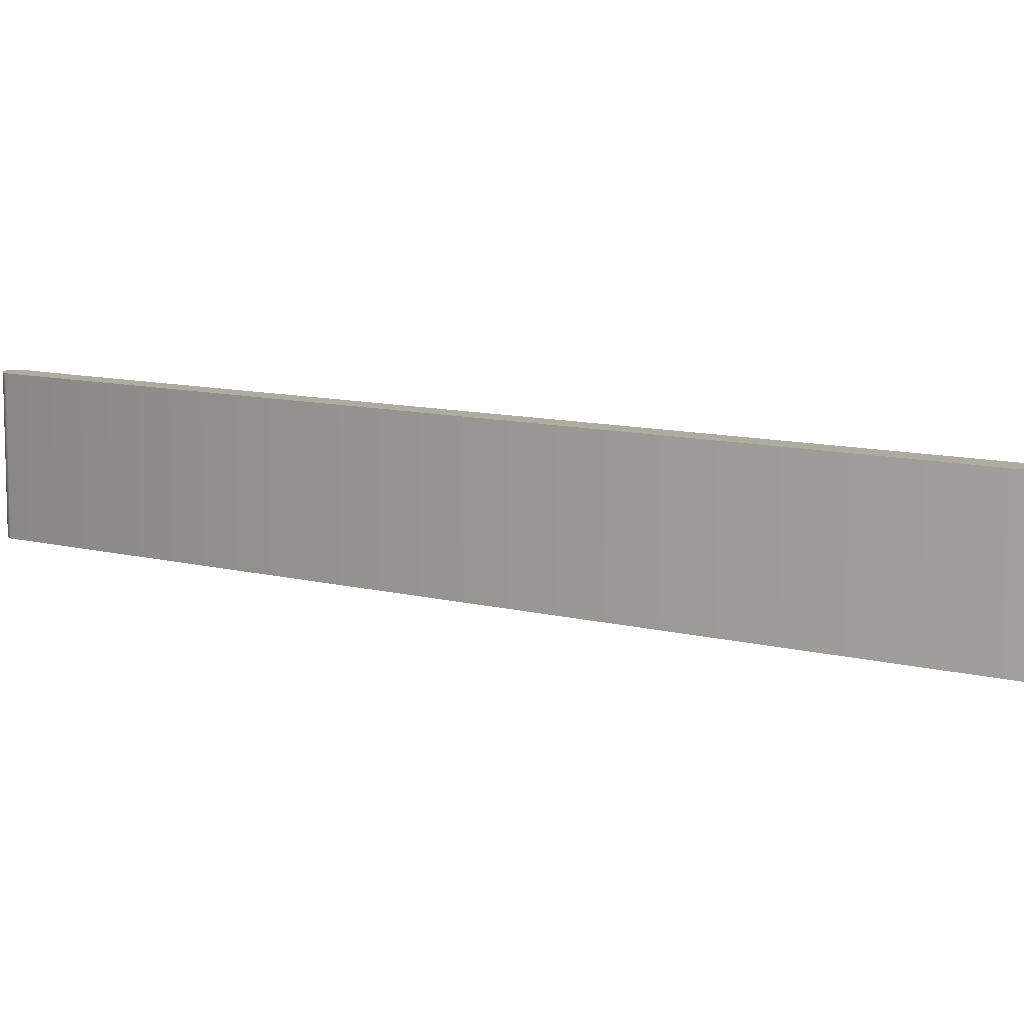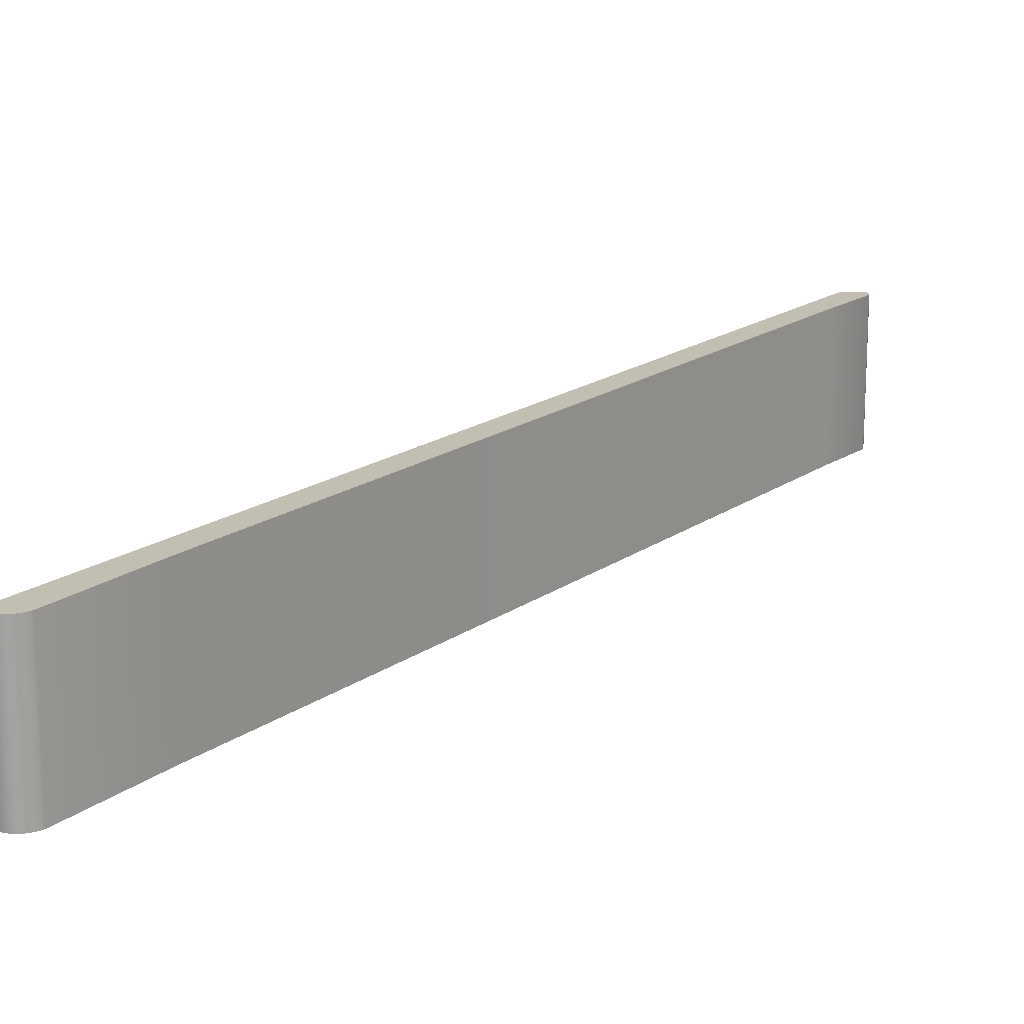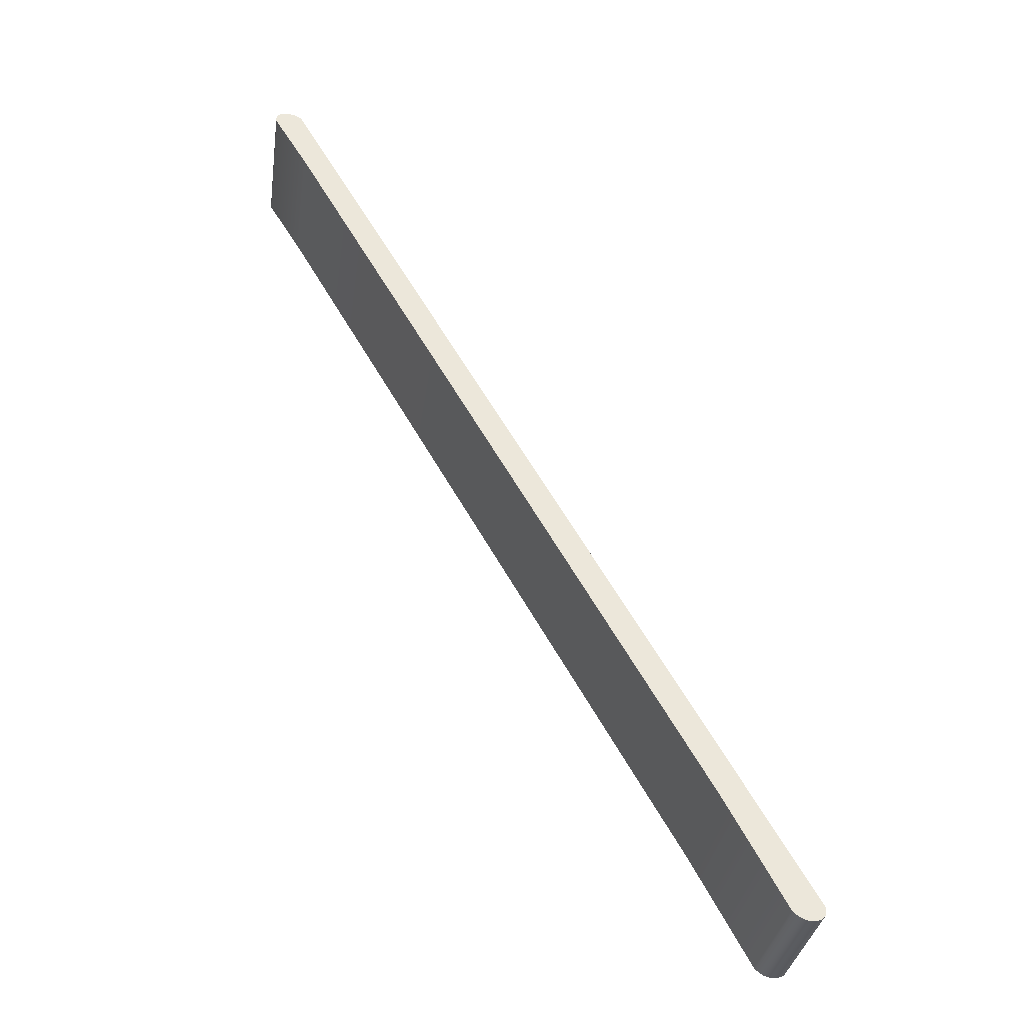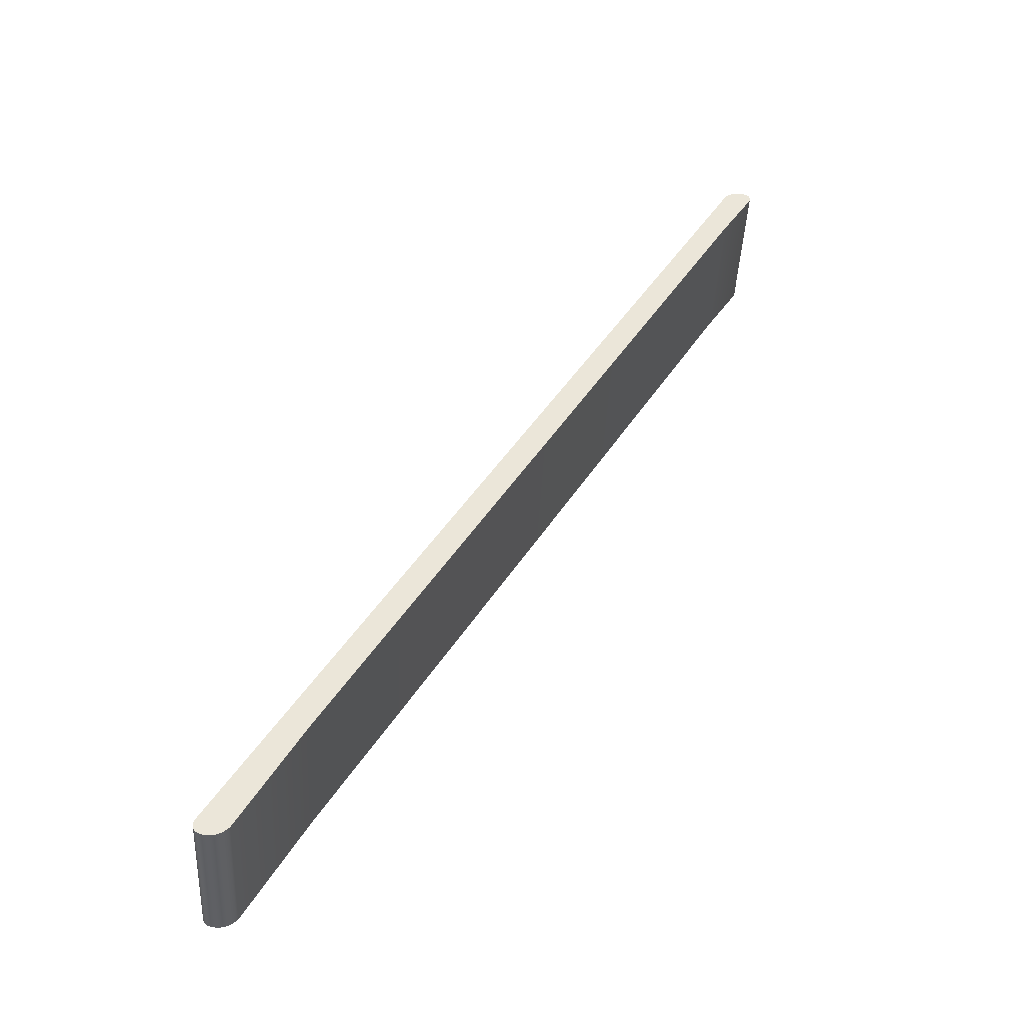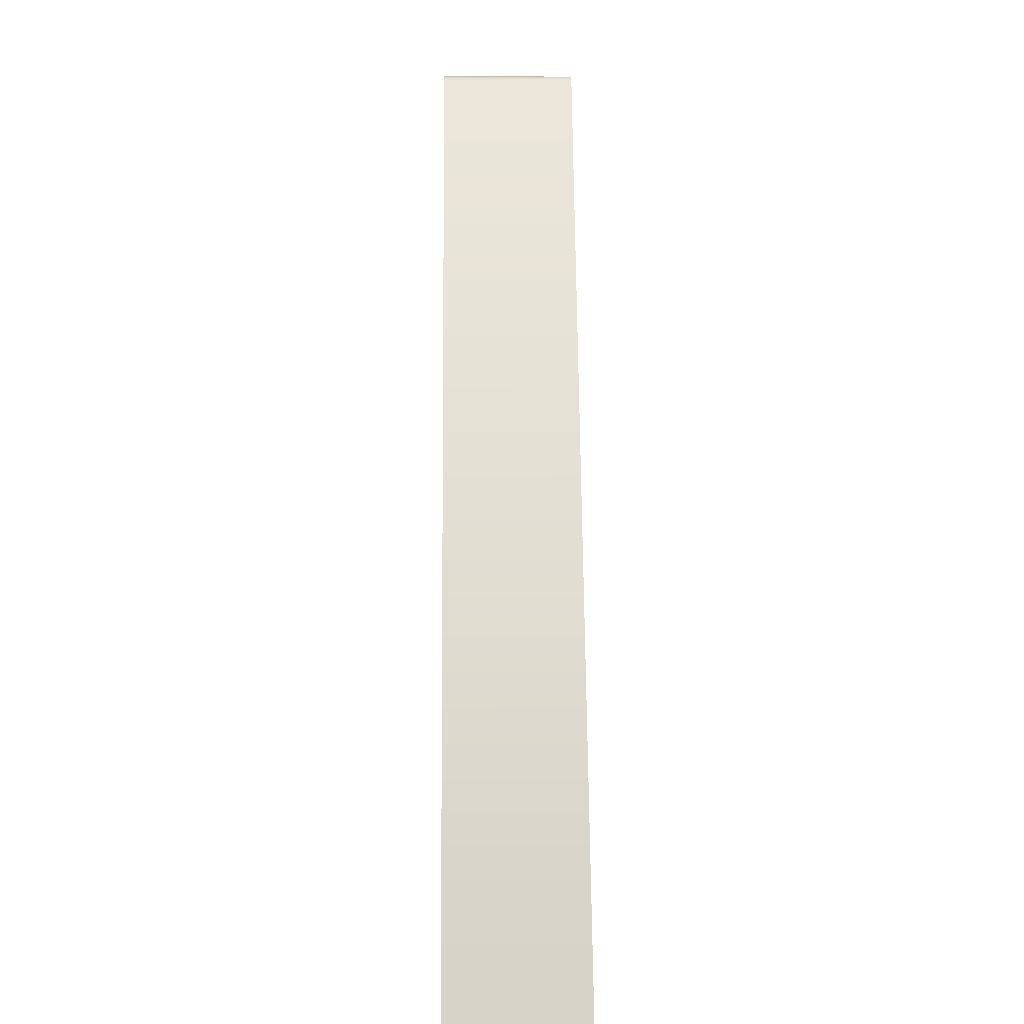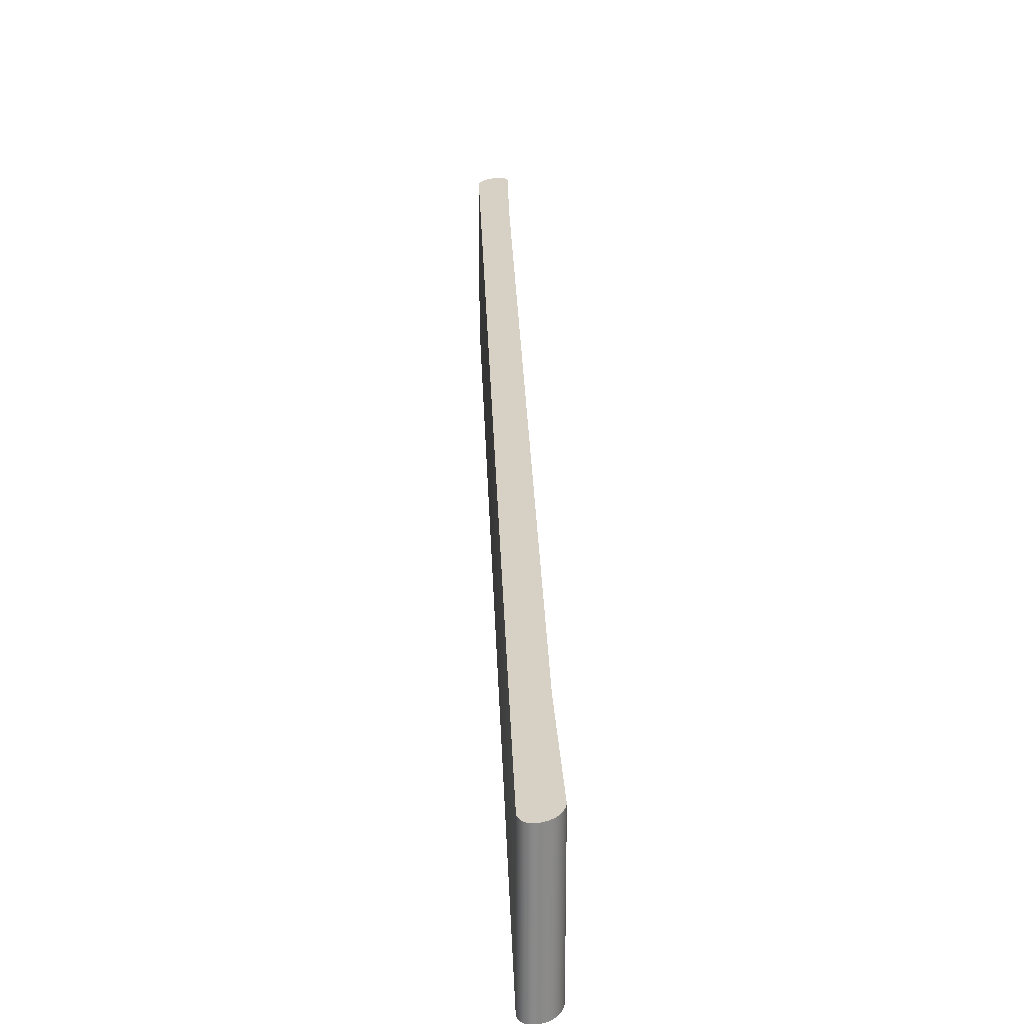
<metadata>
{"format":"obj","ext":"obj","renderer":"f3d","projection":"perspective","resolution":1024,"background":"white","views":[{"elev":9.6,"azim":-84.9,"up":"+Z"},{"elev":17.4,"azim":5.8,"up":"+Z"},{"elev":-33.5,"azim":172.0,"up":"+Y"},{"elev":-44.0,"azim":-2.8,"up":"+Y"},{"elev":7.8,"azim":-91.1,"up":"+Y"},{"elev":27.0,"azim":-31.8,"up":"+Z"}]}
</metadata>
<code>
o forward_slash.001_Text.127
v 0.1917 0.628 -0.04999
v 0.192 0.6293 -0.04999
v 0.1678 0.5889 -0.04999
v 0.1917 0.628 0.04999
v 0.192 0.6293 0.04999
v 0.1678 0.5889 0.04999
v -0.1283 0.07455 0.04999
v -0.1699 -0.001835 0.04999
v -0.1283 0.07455 -0.04999
v -0.1699 -0.001835 -0.04999
v -0.171 -0.003041 -0.04999
v -0.1721 -0.004121 -0.04999
v -0.171 -0.003041 0.04999
v -0.1721 -0.004121 0.04999
v -0.1733 -0.005076 0.04999
v -0.1745 -0.005905 0.04999
v -0.1733 -0.005076 -0.04999
v -0.1745 -0.005905 -0.04999
v -0.1757 -0.006609 -0.04999
v -0.177 -0.007187 -0.04999
v -0.1757 -0.006609 0.04999
v -0.177 -0.007187 0.04999
v -0.1783 -0.007639 0.04999
v -0.1796 -0.007967 0.04999
v -0.1783 -0.007639 -0.04999
v -0.1796 -0.007967 -0.04999
v -0.1809 -0.008168 -0.04999
v -0.1823 -0.008244 -0.04999
v -0.1809 -0.008168 0.04999
v -0.1823 -0.008244 0.04999
v -0.1837 -0.008194 0.04999
v -0.1851 -0.008019 0.04999
v -0.1837 -0.008194 -0.04999
v -0.1851 -0.008019 -0.04999
v -0.1864 -0.007732 -0.04999
v -0.1876 -0.007345 -0.04999
v -0.1864 -0.007732 0.04999
v -0.1876 -0.007345 0.04999
v -0.1887 -0.00686 0.04999
v -0.1896 -0.006275 0.04999
v -0.1887 -0.00686 -0.04999
v -0.1896 -0.006275 -0.04999
v -0.1904 -0.005591 -0.04999
v -0.191 -0.004808 -0.04999
v -0.1904 -0.005591 0.04999
v -0.191 -0.004808 0.04999
v -0.1915 -0.003926 0.04999
v -0.1918 -0.002945 0.04999
v -0.1915 -0.003926 -0.04999
v -0.1918 -0.002945 -0.04999
v -0.192 -0.001865 -0.04999
v -0.1921 -0.000685 -0.04999
v -0.192 -0.001865 0.04999
v -0.1921 -0.000685 0.04999
v -0.192 0.000593 0.04999
v -0.1917 0.001971 0.04999
v -0.192 0.000593 -0.04999
v -0.1917 0.001971 -0.04999
v 0.1727 0.6328 -0.04999
v 0.1736 0.6336 -0.04999
v 0.1727 0.6328 0.04999
v 0.1736 0.6336 0.04999
v 0.1746 0.6342 0.04999
v 0.1757 0.6348 0.04999
v 0.1746 0.6342 -0.04999
v 0.1757 0.6348 -0.04999
v 0.1767 0.6353 -0.04999
v 0.1778 0.6358 -0.04999
v 0.1767 0.6353 0.04999
v 0.1778 0.6358 0.04999
v 0.1789 0.6361 0.04999
v 0.18 0.6364 0.04999
v 0.1789 0.6361 -0.04999
v 0.18 0.6364 -0.04999
v 0.1811 0.6366 -0.04999
v 0.1823 0.6367 -0.04999
v 0.1811 0.6366 0.04999
v 0.1823 0.6367 0.04999
v 0.1835 0.6368 0.04999
v 0.1847 0.6367 0.04999
v 0.1835 0.6368 -0.04999
v 0.1847 0.6367 -0.04999
v 0.186 0.6366 -0.04999
v 0.1872 0.6364 -0.04999
v 0.186 0.6366 0.04999
v 0.1872 0.6364 0.04999
v 0.1883 0.6361 0.04999
v 0.1892 0.6357 0.04999
v 0.1883 0.6361 -0.04999
v 0.1892 0.6357 -0.04999
v 0.19 0.6352 -0.04999
v 0.1907 0.6347 -0.04999
v 0.19 0.6352 0.04999
v 0.1907 0.6347 0.04999
v 0.1912 0.634 0.04999
v 0.1916 0.6332 0.04999
v 0.1912 0.634 -0.04999
v 0.1916 0.6332 -0.04999
v 0.1919 0.6324 -0.04999
v 0.1921 0.6314 -0.04999
v 0.1919 0.6324 0.04999
v 0.1921 0.6314 0.04999
v 0.1921 0.6304 0.04999
v 0.1921 0.6304 -0.04999
f 2 4 1
f 12 17 58
f 1 6 3
f 46 40 48
f 3 7 9
f 9 8 10
f 10 13 11
f 11 14 12
f 12 15 17
f 17 16 18
f 18 21 19
f 19 22 20
f 20 23 25
f 25 24 26
f 26 29 27
f 27 30 28
f 28 31 33
f 33 32 34
f 34 37 35
f 35 38 36
f 36 39 41
f 41 40 42
f 42 45 43
f 43 46 44
f 44 47 49
f 49 48 50
f 50 53 51
f 51 54 52
f 52 55 57
f 57 56 58
f 58 61 59
f 59 62 60
f 60 63 65
f 65 64 66
f 66 69 67
f 67 70 68
f 68 71 73
f 73 72 74
f 74 77 75
f 75 78 76
f 76 79 81
f 81 80 82
f 82 85 83
f 83 86 84
f 84 87 89
f 89 88 90
f 90 93 91
f 91 94 92
f 92 95 97
f 97 96 98
f 98 101 99
f 99 102 100
f 100 103 104
f 104 5 2
f 2 5 4
f 18 19 58
f 19 20 58
f 20 25 58
f 25 26 58
f 26 27 58
f 27 28 58
f 28 33 58
f 33 34 58
f 34 35 57
f 35 36 52
f 36 41 51
f 41 42 50
f 42 43 44
f 44 49 50
f 50 51 41
f 51 52 36
f 52 57 35
f 57 58 34
f 58 59 9
f 59 60 1
f 9 59 3
f 60 65 1
f 65 66 1
f 66 67 1
f 67 68 1
f 68 73 1
f 73 74 1
f 74 75 1
f 75 76 1
f 76 81 1
f 81 82 1
f 82 83 1
f 83 84 2
f 84 89 104
f 89 90 100
f 90 91 100
f 91 92 99
f 100 91 99
f 92 97 98
f 98 99 92
f 100 104 89
f 104 2 84
f 2 1 83
f 1 3 59
f 9 10 58
f 10 11 58
f 11 12 58
f 44 50 42
f 17 18 58
f 1 4 6
f 22 21 56
f 21 16 56
f 16 15 56
f 15 14 56
f 14 13 56
f 13 8 56
f 8 7 56
f 24 23 56
f 23 22 56
f 30 29 56
f 29 24 56
f 32 31 56
f 31 30 56
f 38 37 54
f 37 32 55
f 54 37 55
f 40 39 48
f 39 38 53
f 48 39 53
f 46 45 40
f 48 47 46
f 54 53 38
f 56 55 32
f 62 61 4
f 61 56 7
f 64 63 4
f 63 62 4
f 70 69 4
f 69 64 4
f 72 71 4
f 71 70 4
f 78 77 4
f 77 72 4
f 80 79 4
f 79 78 4
f 86 85 5
f 85 80 4
f 5 85 4
f 88 87 102
f 87 86 103
f 102 87 103
f 94 93 101
f 93 88 102
f 96 95 94
f 102 101 93
f 101 96 94
f 5 103 86
f 6 4 61
f 7 6 61
f 3 6 7
f 9 7 8
f 10 8 13
f 11 13 14
f 12 14 15
f 17 15 16
f 18 16 21
f 19 21 22
f 20 22 23
f 25 23 24
f 26 24 29
f 27 29 30
f 28 30 31
f 33 31 32
f 34 32 37
f 35 37 38
f 36 38 39
f 41 39 40
f 42 40 45
f 43 45 46
f 44 46 47
f 49 47 48
f 50 48 53
f 51 53 54
f 52 54 55
f 57 55 56
f 58 56 61
f 59 61 62
f 60 62 63
f 65 63 64
f 66 64 69
f 67 69 70
f 68 70 71
f 73 71 72
f 74 72 77
f 75 77 78
f 76 78 79
f 81 79 80
f 82 80 85
f 83 85 86
f 84 86 87
f 89 87 88
f 90 88 93
f 91 93 94
f 92 94 95
f 97 95 96
f 98 96 101
f 99 101 102
f 100 102 103
f 104 103 5

</code>
